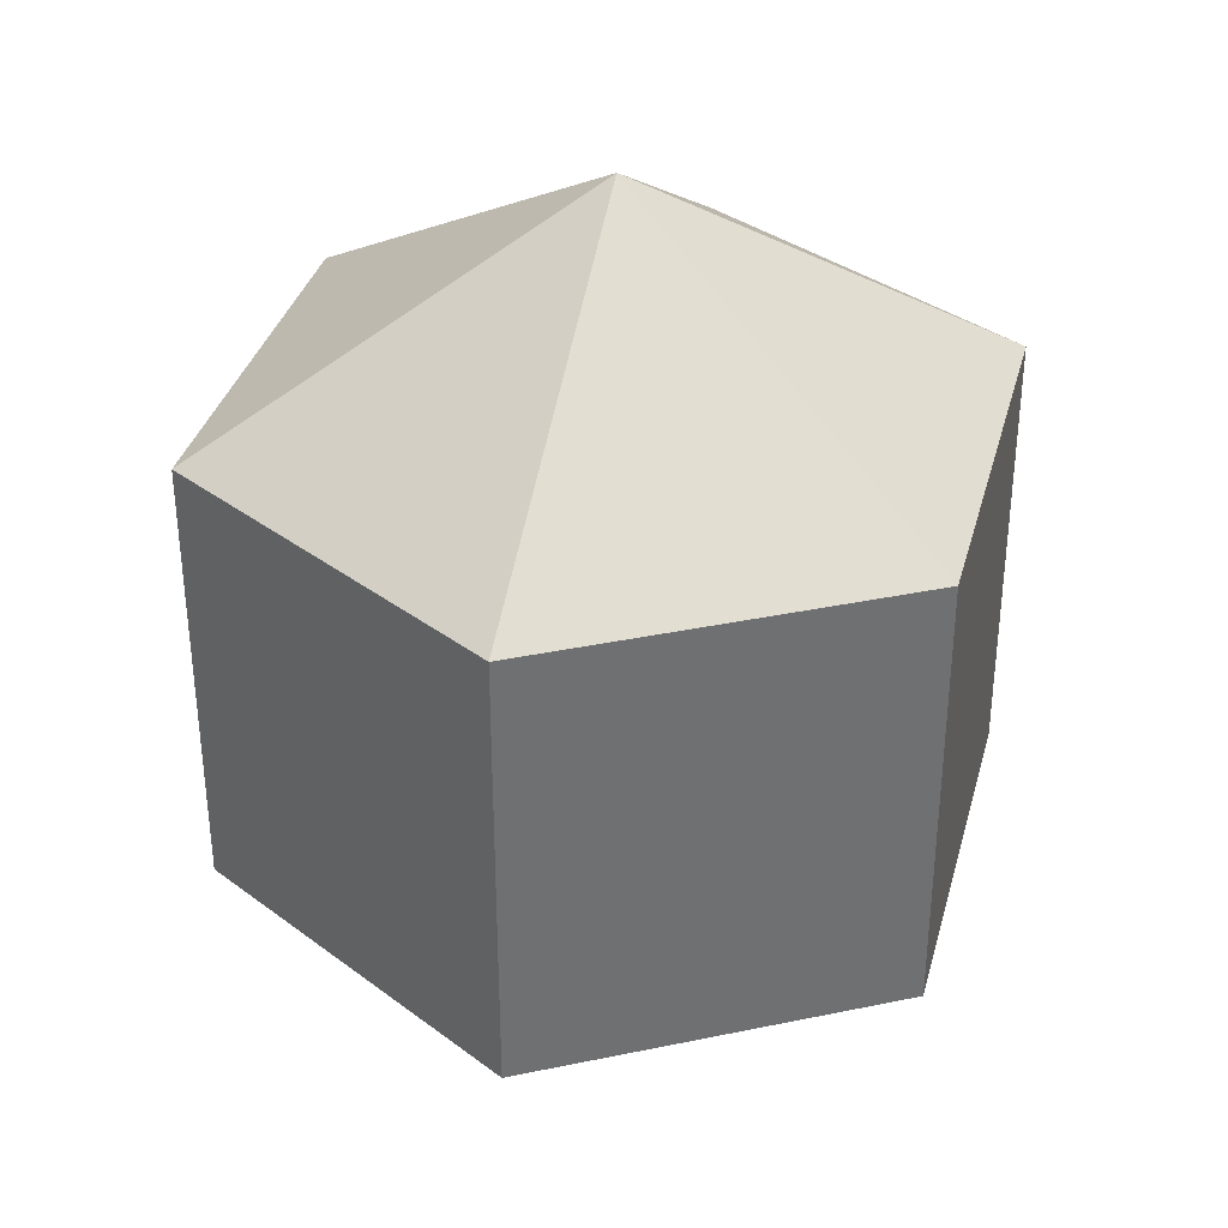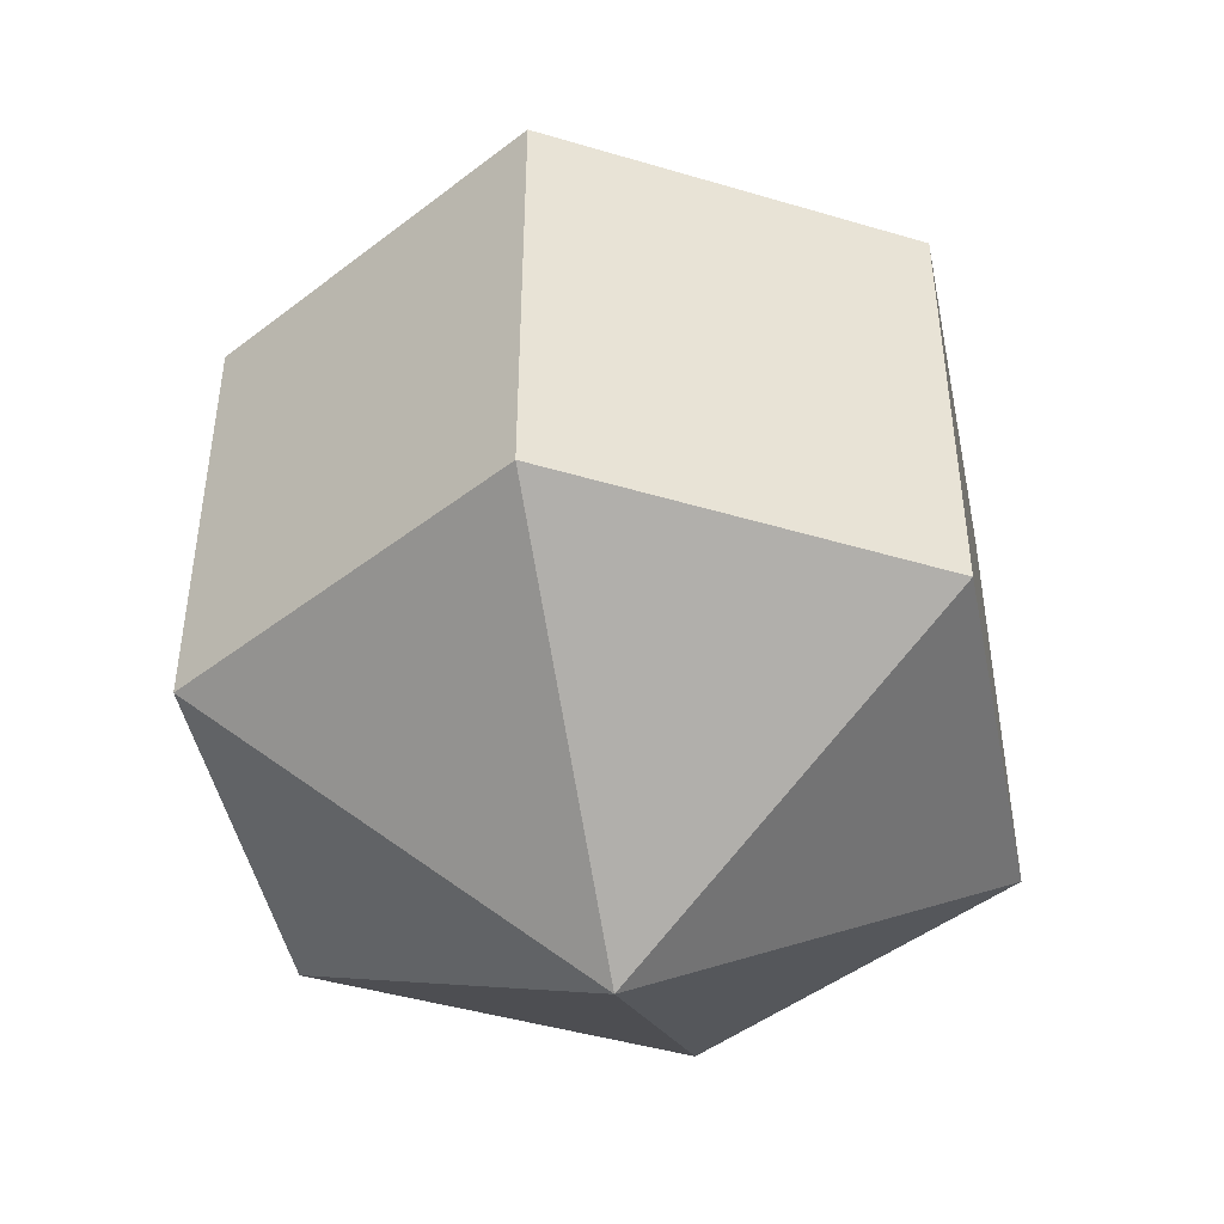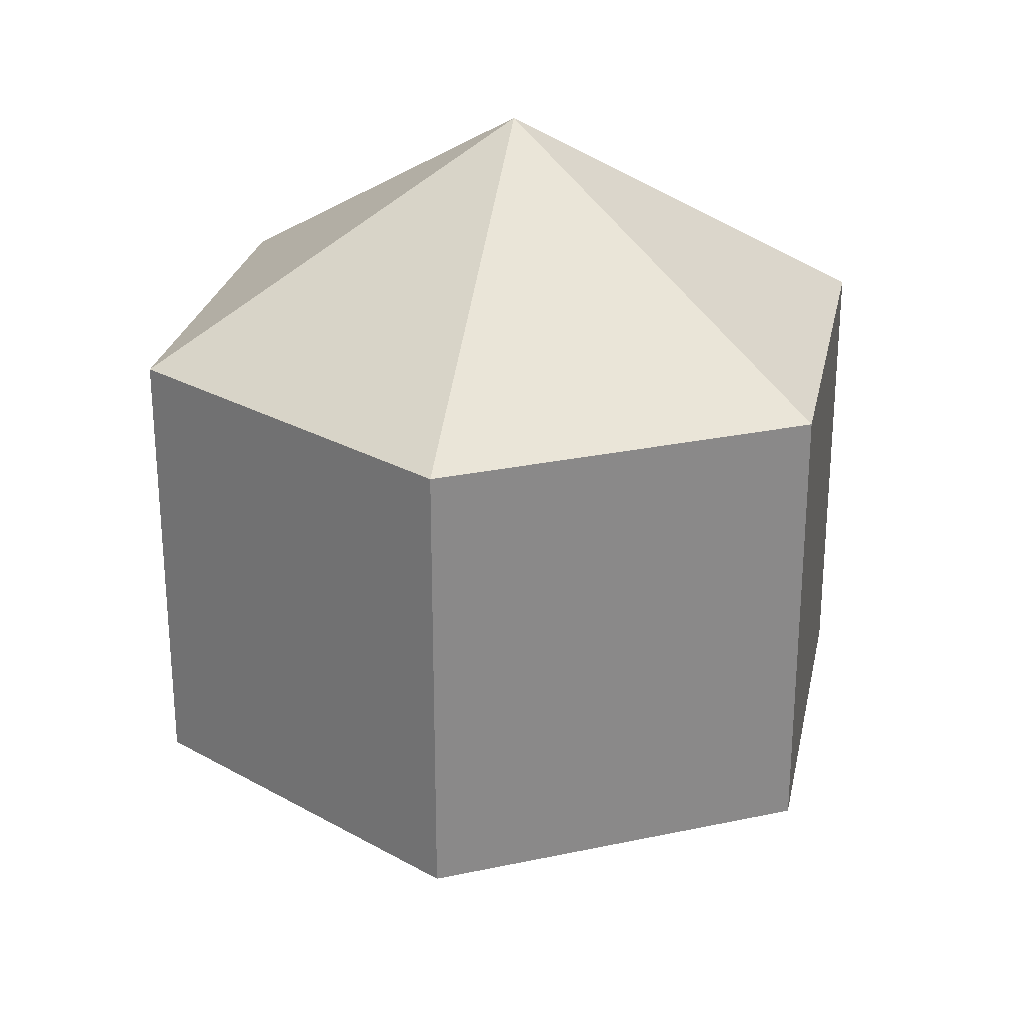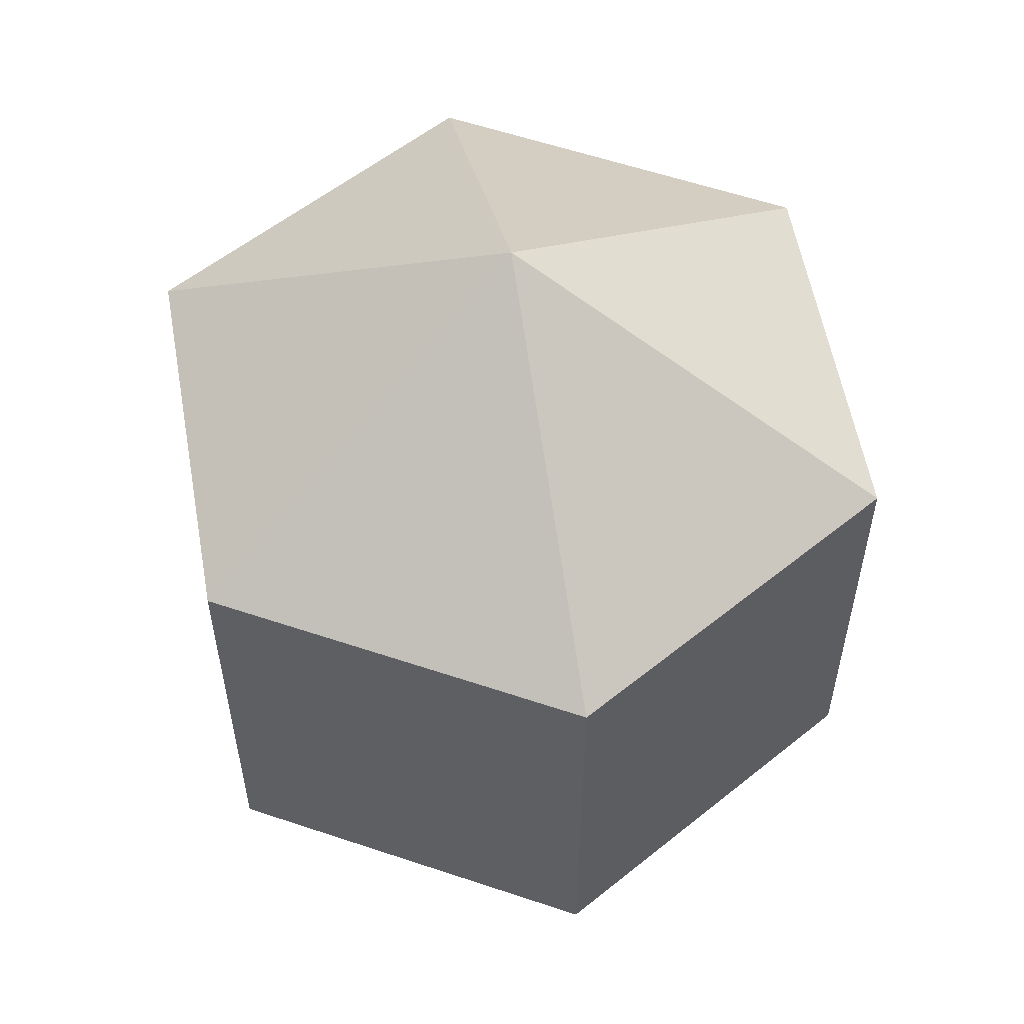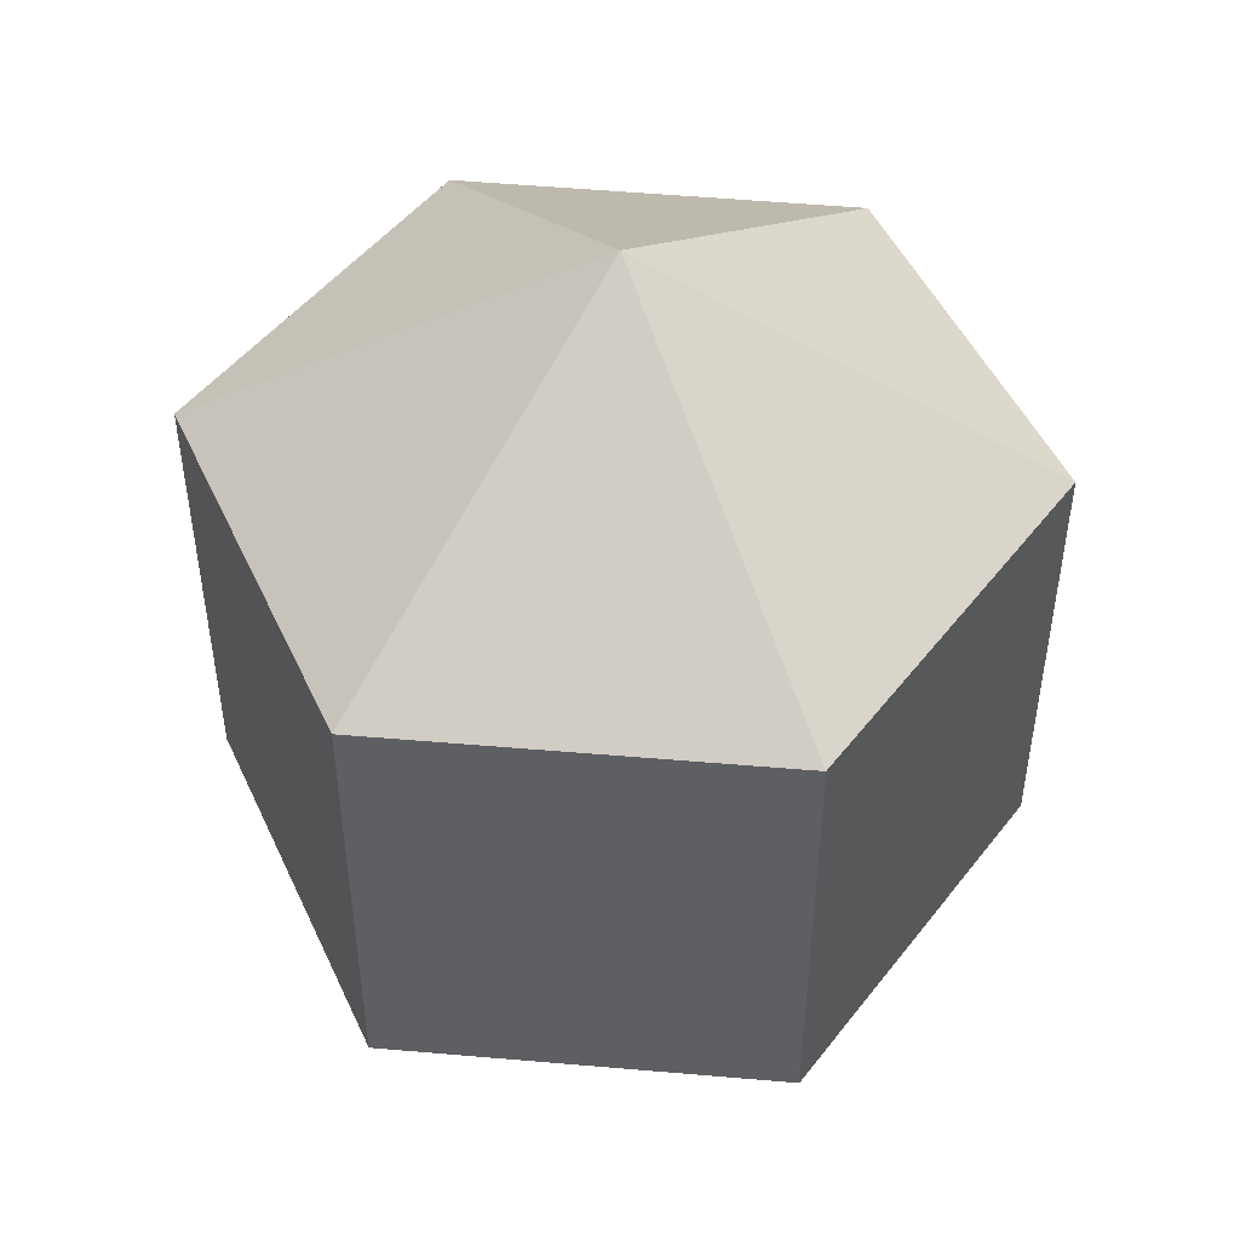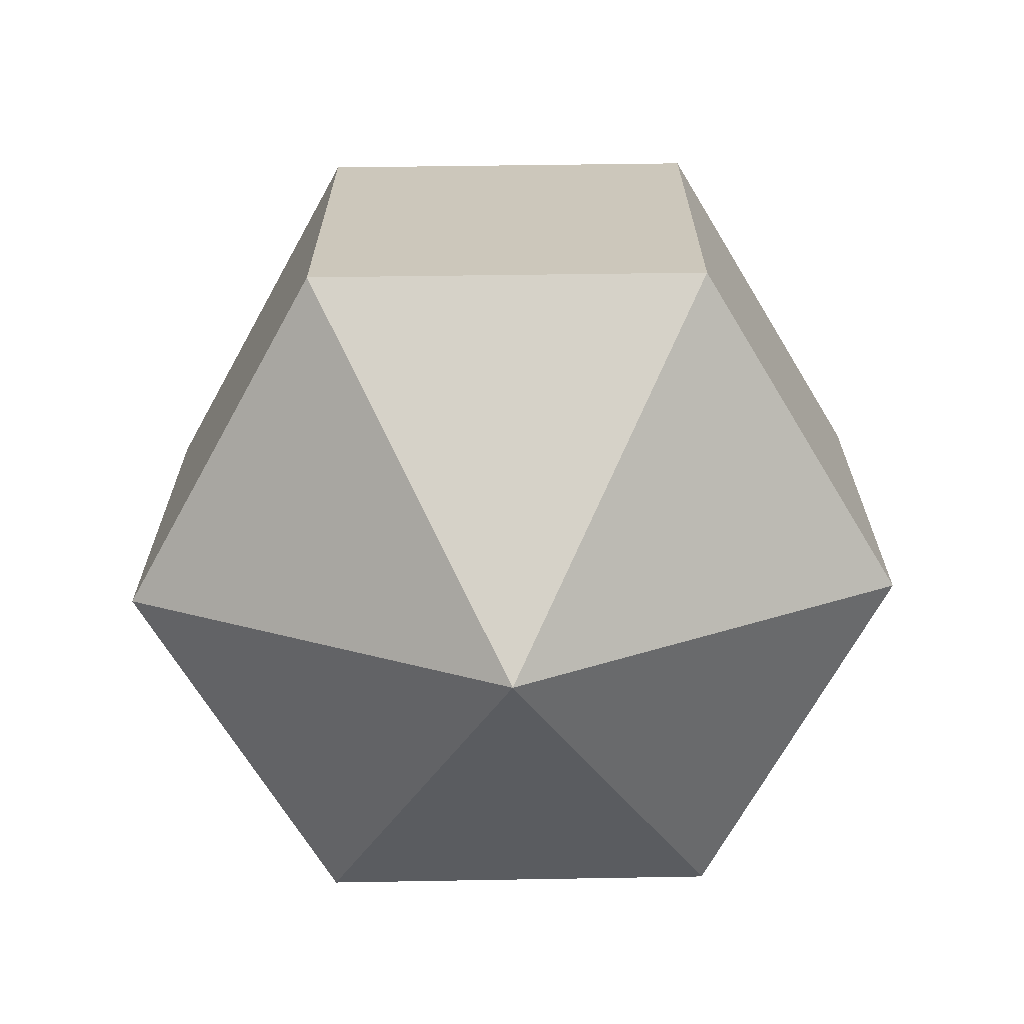
<metadata>
{"format":"obj","ext":"obj","renderer":"f3d","projection":"perspective","resolution":1024,"background":"white","views":[{"elev":35.5,"azim":-15.4,"up":"+Y"},{"elev":-45.8,"azim":101.5,"up":"+Y"},{"elev":26.4,"azim":-18.6,"up":"+Y"},{"elev":56.2,"azim":139.8,"up":"+Y"},{"elev":48.5,"azim":125.9,"up":"+Y"},{"elev":-68.1,"azim":121.1,"up":"+Y"}]}
</metadata>
<code>
o model_448
v 0.0002574 0.03775 -0.0002229
v -0.01622 0.01873 0.02831
v 0.01622 0.01873 0.02831
v 0.0002574 0.03775 -0.0002229
v 0.03269 0.01873 -0.0002229
v 0.01622 0.01873 0.02831
v 0.0002574 0.03775 -0.0002229
v 0.03269 0.01873 -0.0002229
v 0.01622 0.01873 -0.02831
v 0.0002574 0.03775 -0.0002229
v -0.01622 0.01873 -0.02831
v 0.01622 0.01873 -0.02831
v 0.0002574 0.03775 -0.0002229
v -0.01622 0.01873 -0.02831
v -0.03269 0.01873 -0.0002229
v 0.0002574 0.03775 -0.0002229
v -0.01622 0.01873 0.02831
v -0.03269 0.01873 -0.0002229
v 0.0002574 -0.03775 -0.0002229
v 0.01622 -0.01873 0.02831
v -0.01622 -0.01873 0.02831
v 0.0002574 -0.03775 -0.0002229
v 0.01622 -0.01873 0.02831
v 0.03269 -0.01873 -0.0002229
v 0.0002574 -0.03775 -0.0002229
v 0.01622 -0.01873 -0.02831
v 0.03269 -0.01873 -0.0002229
v 0.0002574 -0.03775 -0.0002229
v 0.01622 -0.01873 -0.02831
v -0.01622 -0.01873 -0.02831
v 0.0002574 -0.03775 -0.0002229
v -0.03269 -0.01873 -0.0002229
v -0.01622 -0.01873 -0.02831
v 0.0002574 -0.03775 -0.0002229
v -0.03269 -0.01873 -0.0002229
v -0.01622 -0.01873 0.02831
v -0.01622 -0.01873 0.02831
v 0.01622 -0.01873 0.02831
v -0.01622 0.01873 0.02831
v 0.01622 0.01873 0.02831
v 0.01622 -0.01873 0.02831
v 0.03269 -0.01873 -0.0002229
v 0.01622 0.01873 0.02831
v 0.03269 0.01873 -0.0002229
v 0.03269 -0.01873 -0.0002229
v 0.01622 -0.01873 -0.02831
v 0.03269 0.01873 -0.0002229
v 0.01622 0.01873 -0.02831
v 0.01622 -0.01873 -0.02831
v -0.01622 -0.01873 -0.02831
v 0.01622 0.01873 -0.02831
v -0.01622 0.01873 -0.02831
v -0.01622 -0.01873 -0.02831
v -0.03269 -0.01873 -0.0002229
v -0.01622 0.01873 -0.02831
v -0.03269 0.01873 -0.0002229
v -0.03269 -0.01873 -0.0002229
v -0.01622 -0.01873 0.02831
v -0.03269 0.01873 -0.0002229
v -0.01622 0.01873 0.02831
f 1 2 3
f 2 3 3
f 3 3 4
f 3 4 4
f 4 4 5
f 4 6 5
f 5 6 6
f 6 7 6
f 6 7 7
f 7 8 7
f 7 8 9
f 8 9 9
f 9 9 10
f 9 10 10
f 10 10 11
f 10 12 11
f 11 12 12
f 12 13 12
f 12 13 13
f 13 14 13
f 13 14 15
f 14 15 15
f 15 15 16
f 15 16 16
f 16 16 17
f 16 18 17
f 17 18 18
f 18 19 18
f 18 19 19
f 19 20 19
f 19 20 21
f 20 21 21
f 21 21 22
f 21 22 22
f 22 22 23
f 22 24 23
f 23 24 24
f 24 25 24
f 24 25 25
f 25 26 25
f 25 26 27
f 26 27 27
f 27 27 28
f 27 28 28
f 28 28 29
f 28 30 29
f 29 30 30
f 30 31 30
f 30 31 31
f 31 32 31
f 31 32 33
f 32 33 33
f 33 33 34
f 33 34 34
f 34 34 35
f 34 36 35
f 35 36 36
f 36 37 36
f 36 37 37
f 37 38 37
f 37 38 39
f 38 40 39
f 39 40 40
f 40 41 40
f 40 41 41
f 41 42 41
f 41 42 43
f 42 44 43
f 43 44 44
f 44 45 44
f 44 45 45
f 45 46 45
f 45 46 47
f 46 48 47
f 47 48 48
f 48 49 48
f 48 49 49
f 49 50 49
f 49 50 51
f 50 52 51
f 51 52 52
f 52 53 52
f 52 53 53
f 53 54 53
f 53 54 55
f 54 56 55
f 55 56 56
f 56 57 56
f 56 57 57
f 57 58 57
f 57 58 59
f 58 60 59

</code>
